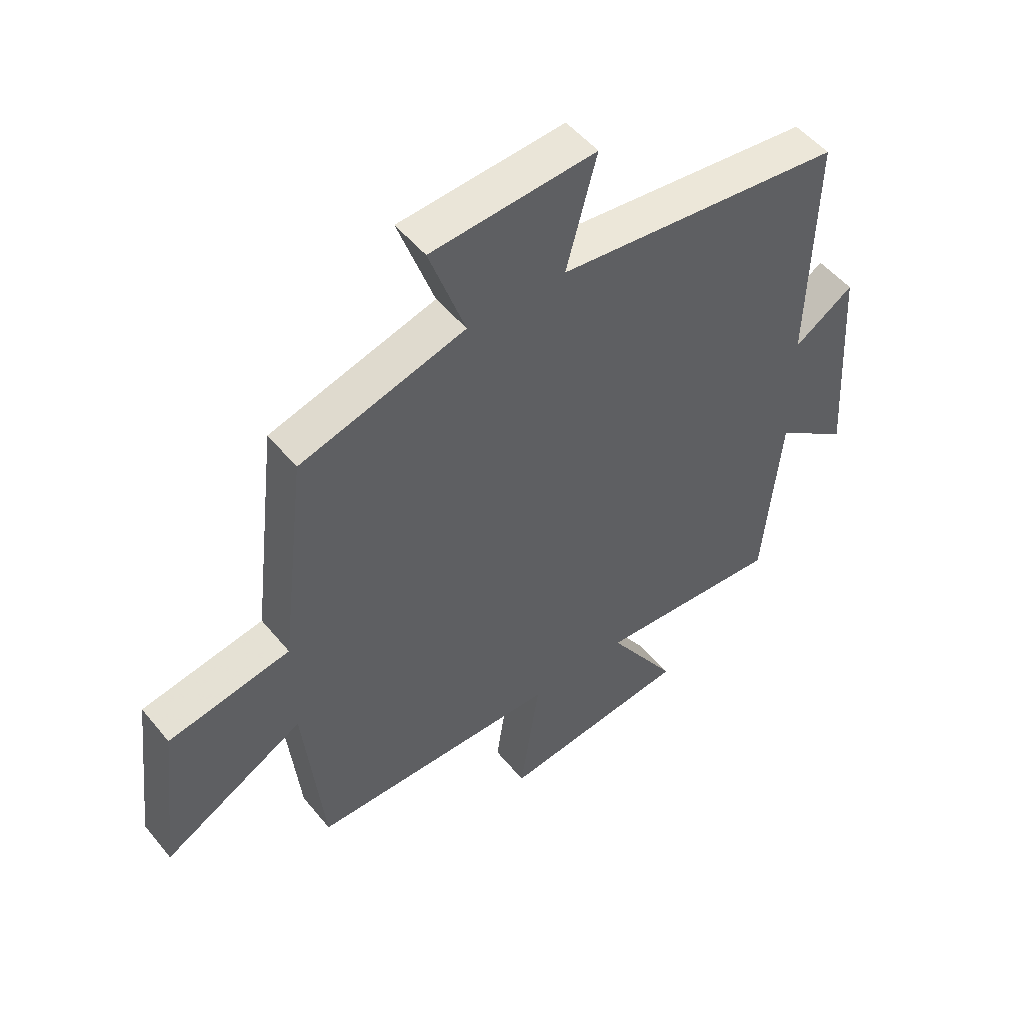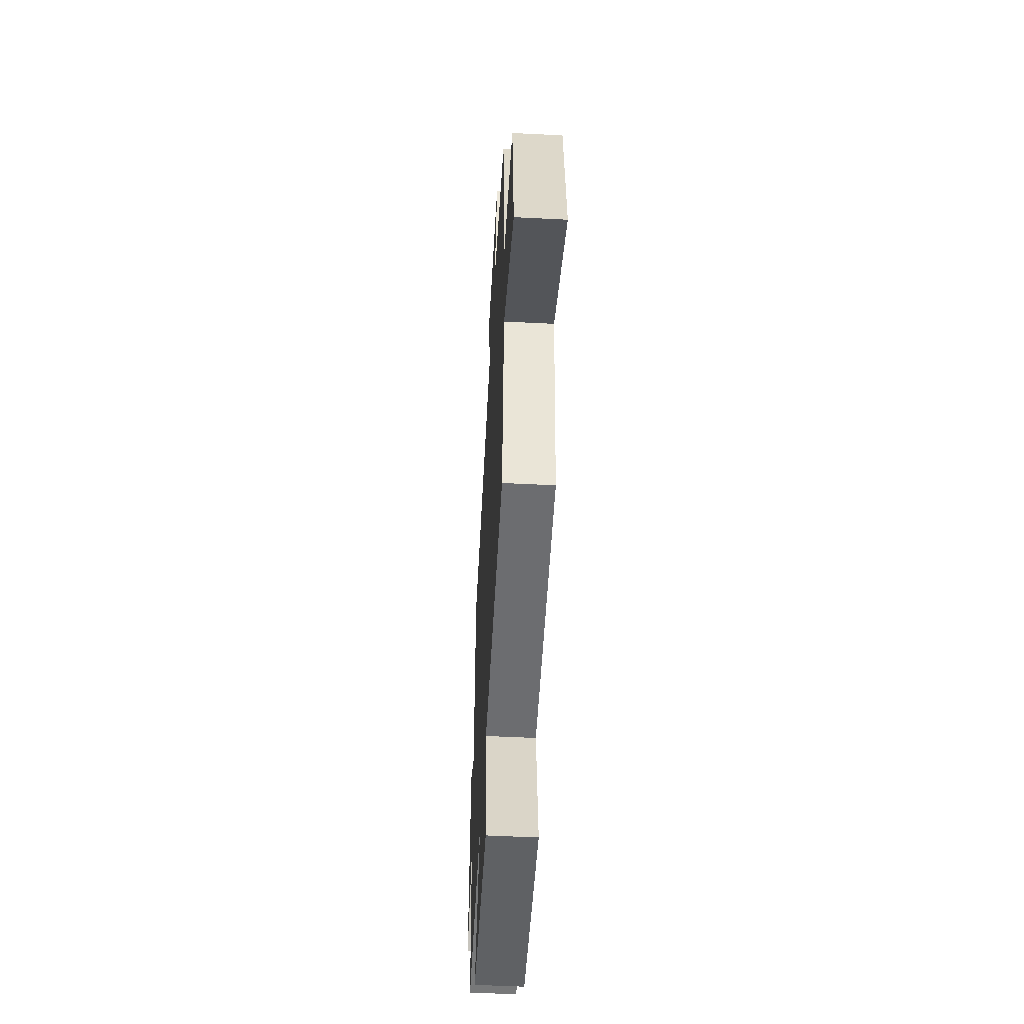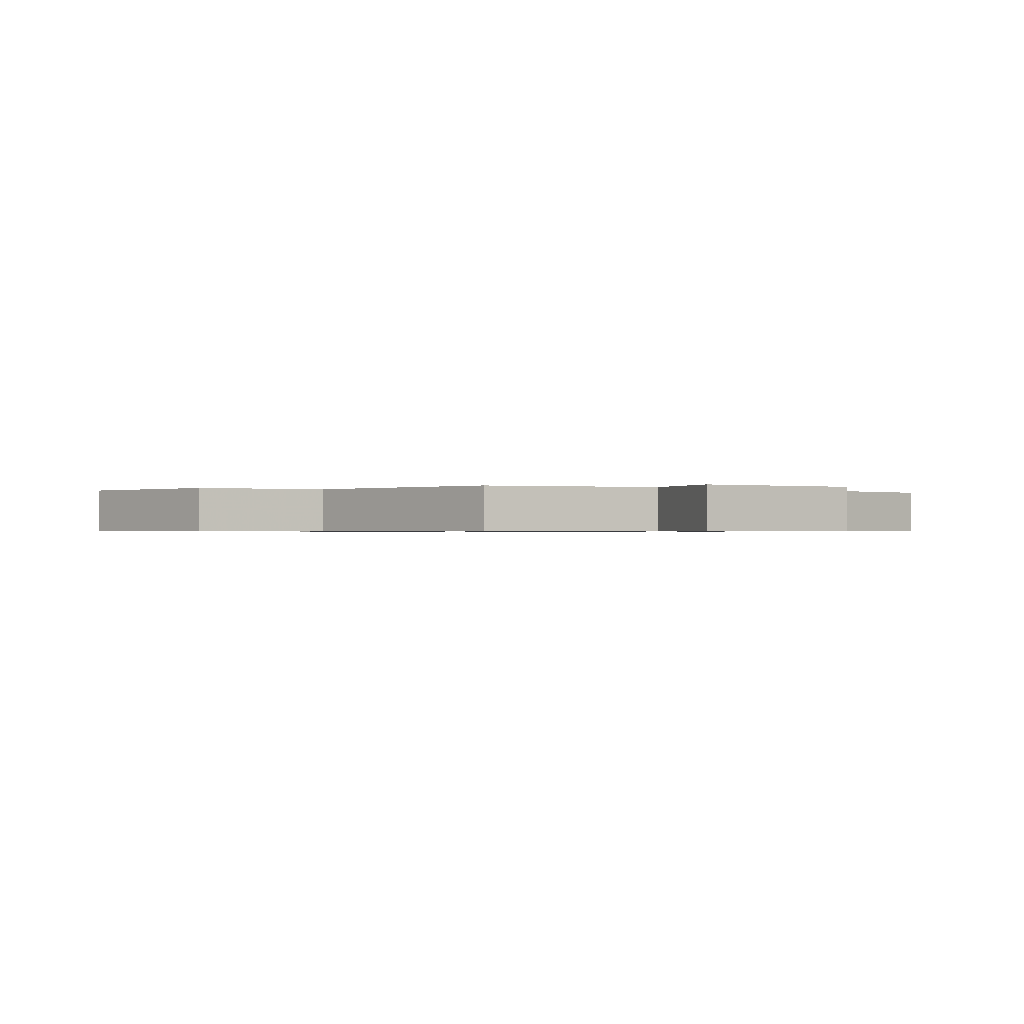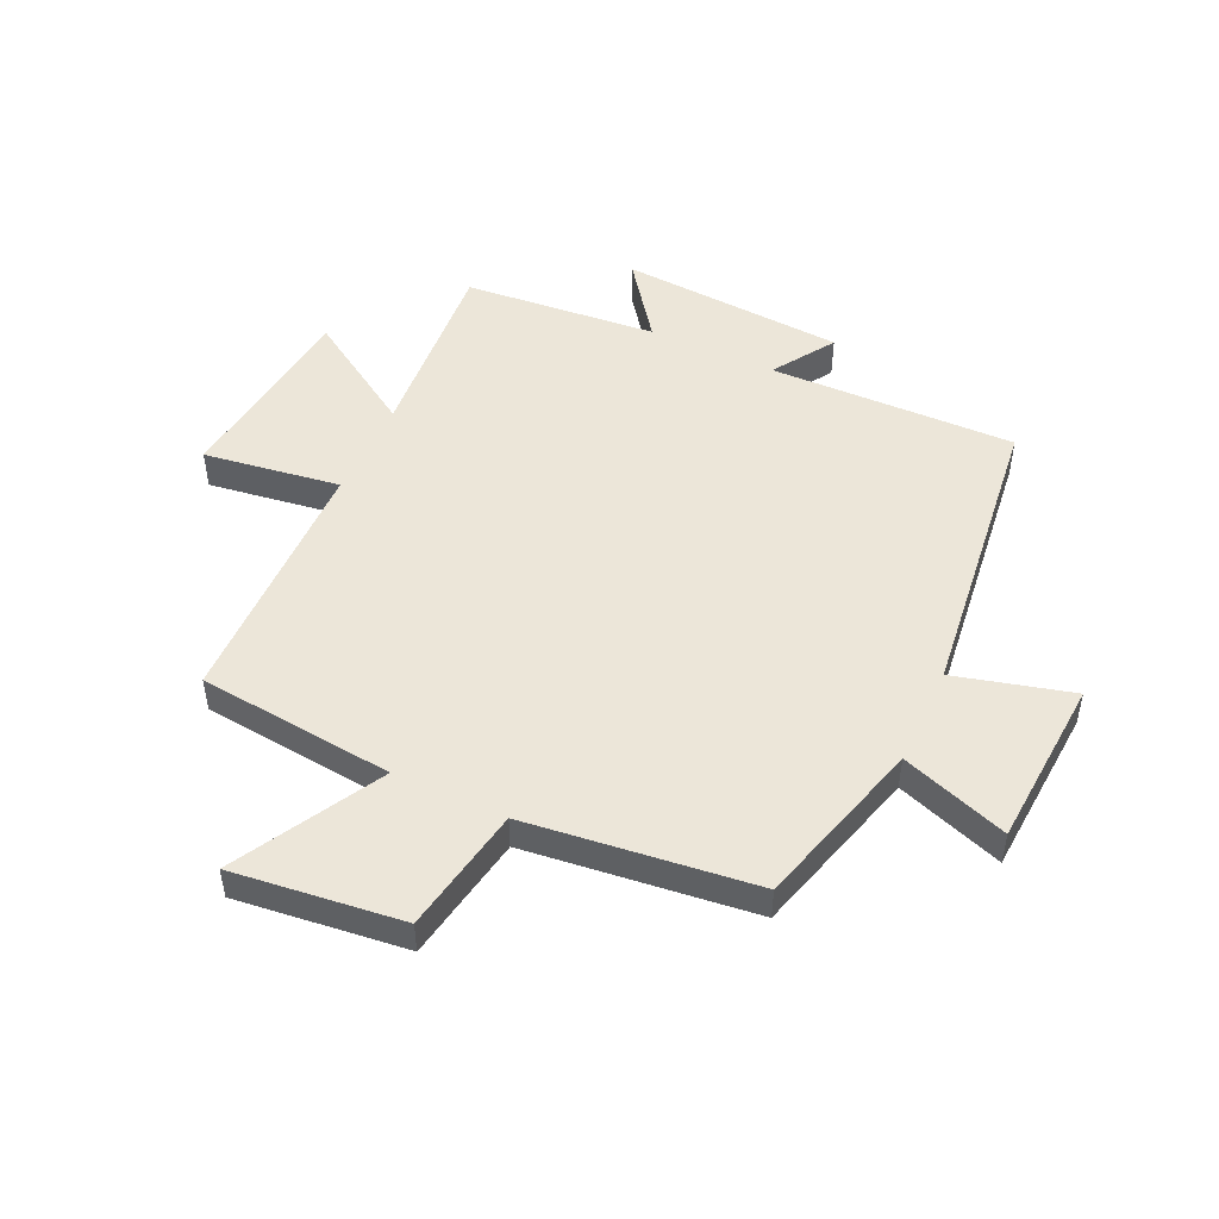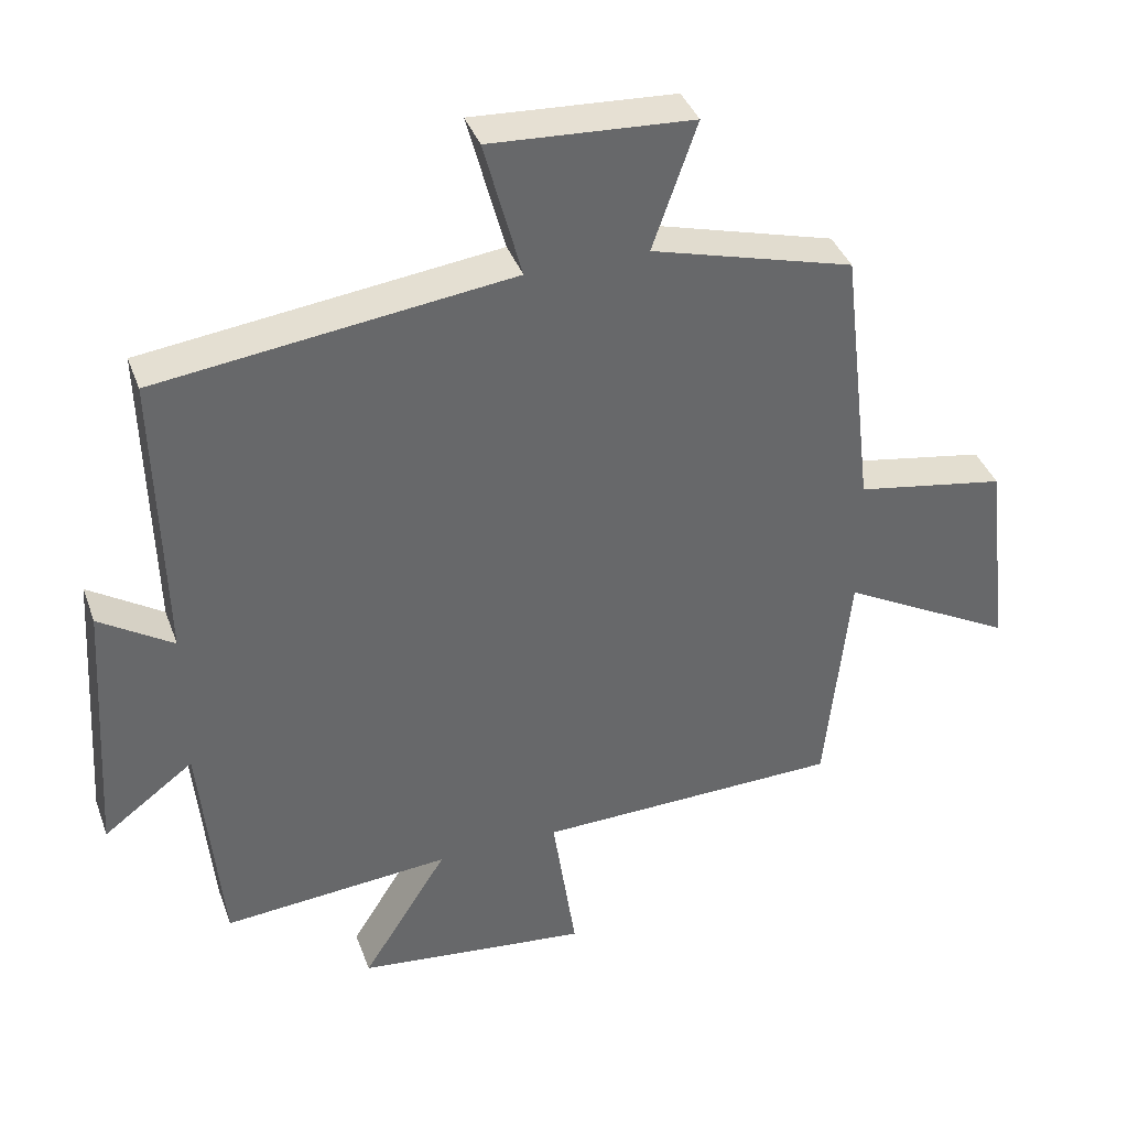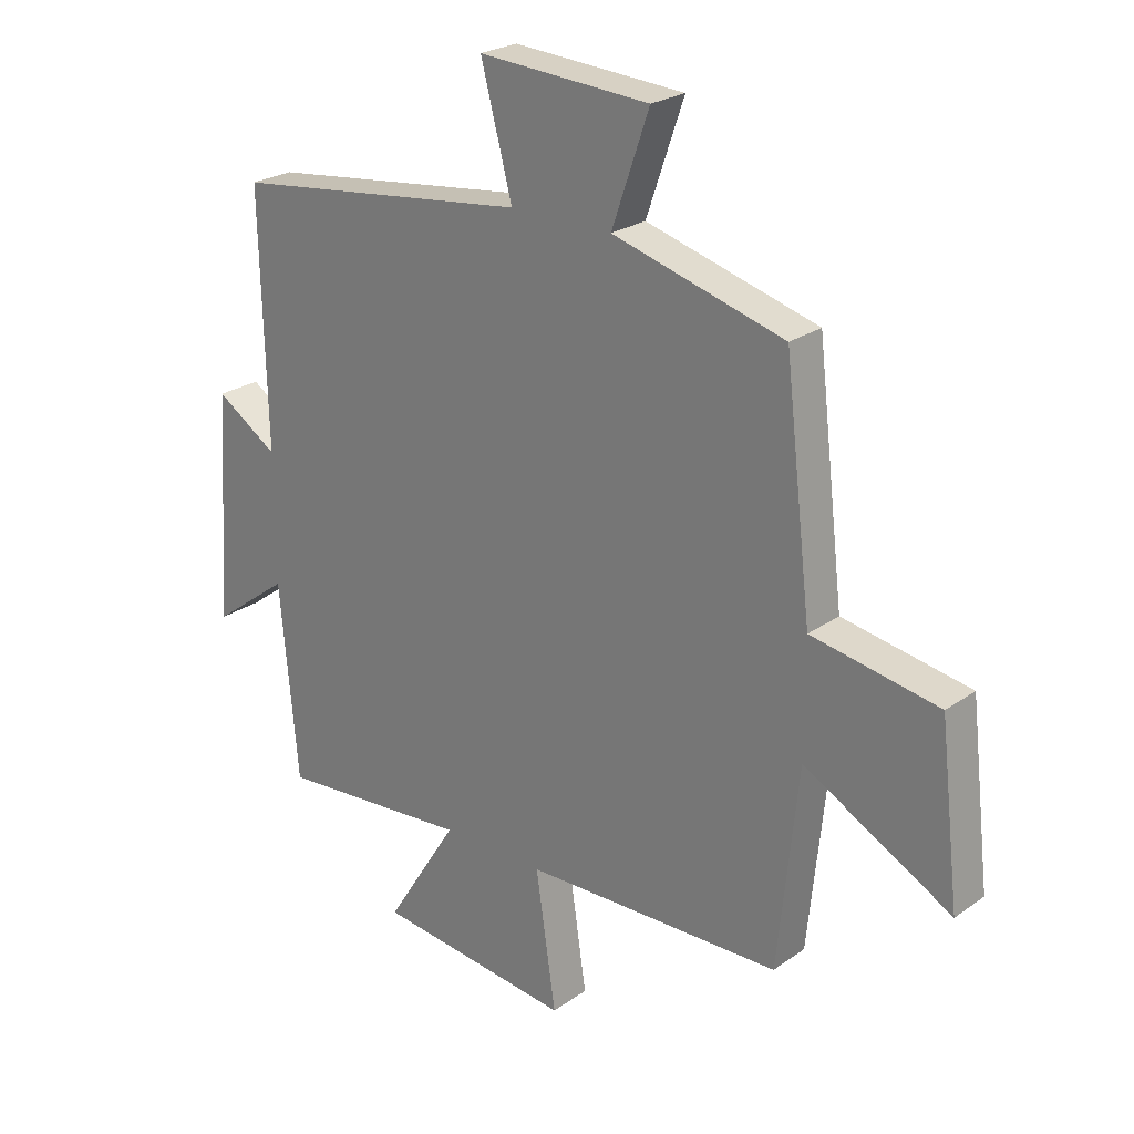
<metadata>
{"format":"obj","ext":"obj","renderer":"f3d","projection":"perspective","resolution":1024,"background":"white","views":[{"elev":51.3,"azim":-38.0,"up":"+Z"},{"elev":-52.8,"azim":-93.1,"up":"+Z"},{"elev":-0.6,"azim":-37.9,"up":"+Y"},{"elev":49.3,"azim":-65.0,"up":"+Y"},{"elev":38.7,"azim":161.0,"up":"+Z"},{"elev":24.3,"azim":-139.0,"up":"+Z"}]}
</metadata>
<code>
v -0.466 0.07 -0.491
v -0.5 0.07 -0.158
v -0.748 0.07 -0.294
v -0.714 0.07 -0.006
v -0.5 0.07 0.032
v -0.454 0.07 0.419
v -0.165 0.07 0.5
v -0.228 0.07 0.681
v 0.06 0.07 0.699
v 0.007 0.07 0.5
v 0.51 0.07 0.438
v 0.5 0.07 0.02
v 0.605 0.07 0.088
v 0.629 0.07 -0.294
v 0.5 0.07 -0.198
v 0.47 0.07 -0.526
v 0.145 0.07 -0.5
v 0.267 0.07 -0.693
v -0.065 0.07 -0.731
v -0.031 0.07 -0.5
v -0.466 0 -0.491
v -0.5 0 -0.158
v -0.748 0 -0.294
v -0.714 0 -0.006
v -0.5 0 0.032
v -0.454 0 0.419
v -0.165 0 0.5
v -0.228 0 0.681
v 0.06 0 0.699
v 0.007 0 0.5
v 0.51 0 0.438
v 0.5 0 0.02
v 0.605 0 0.088
v 0.629 0 -0.294
v 0.5 0 -0.198
v 0.47 0 -0.526
v 0.145 0 -0.5
v 0.267 0 -0.693
v -0.065 0 -0.731
v -0.031 0 -0.5
f 17 18 19 20
f 17 20 1 2
f 15 16 17 2
f 12 13 14 15
f 12 15 2
f 10 11 12 2
f 7 8 9 10
f 5 6 7 10
f 5 10 2 3
f 3 4 5
f 40 39 38 37
f 22 21 40 37
f 22 37 36 35
f 35 34 33 32
f 22 35 32
f 22 32 31 30
f 30 29 28 27
f 30 27 26 25
f 23 22 30 25
f 25 24 23
f 1 21 22 2
f 2 22 23 3
f 3 23 24 4
f 4 24 25 5
f 5 25 26 6
f 6 26 27 7
f 7 27 28 8
f 8 28 29 9
f 9 29 30 10
f 10 30 31 11
f 11 31 32 12
f 12 32 33 13
f 13 33 34 14
f 14 34 35 15
f 15 35 36 16
f 16 36 37 17
f 17 37 38 18
f 18 38 39 19
f 19 39 40 20
f 20 40 21 1

</code>
